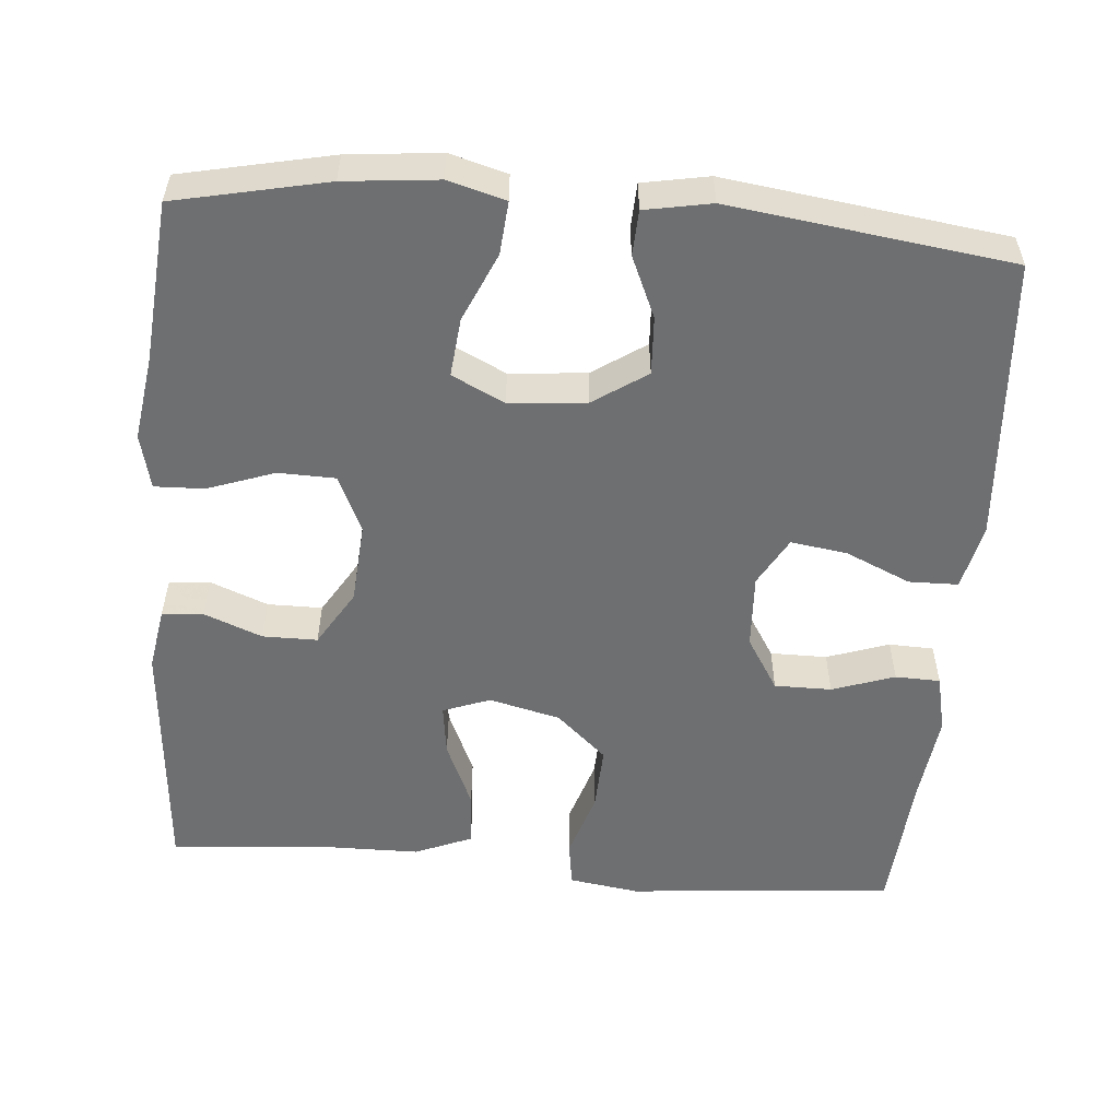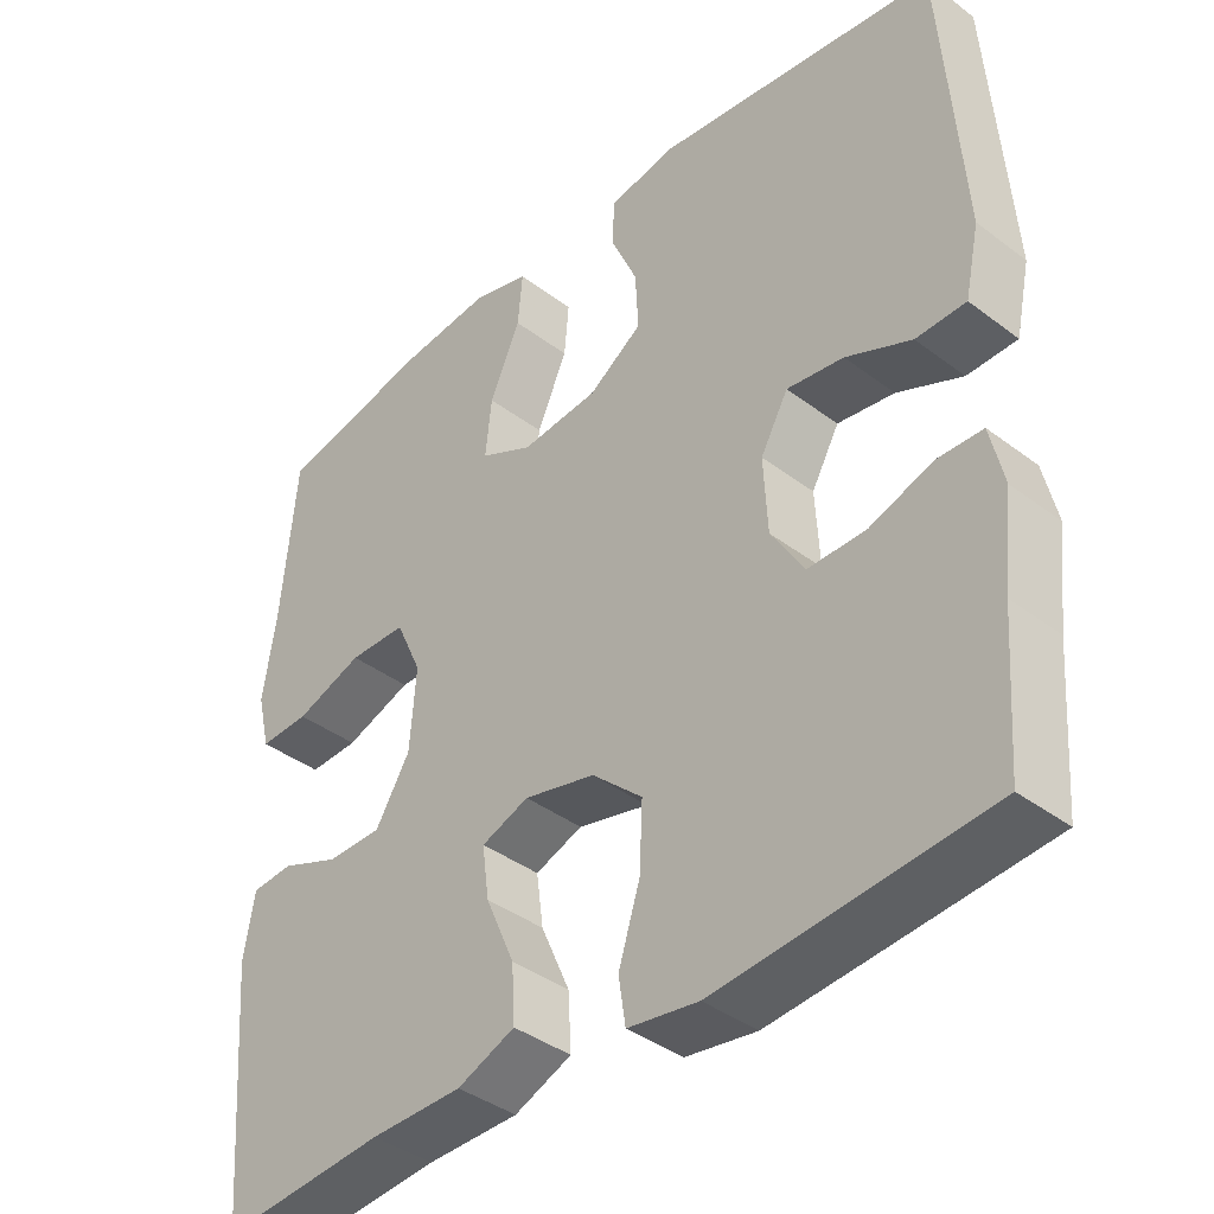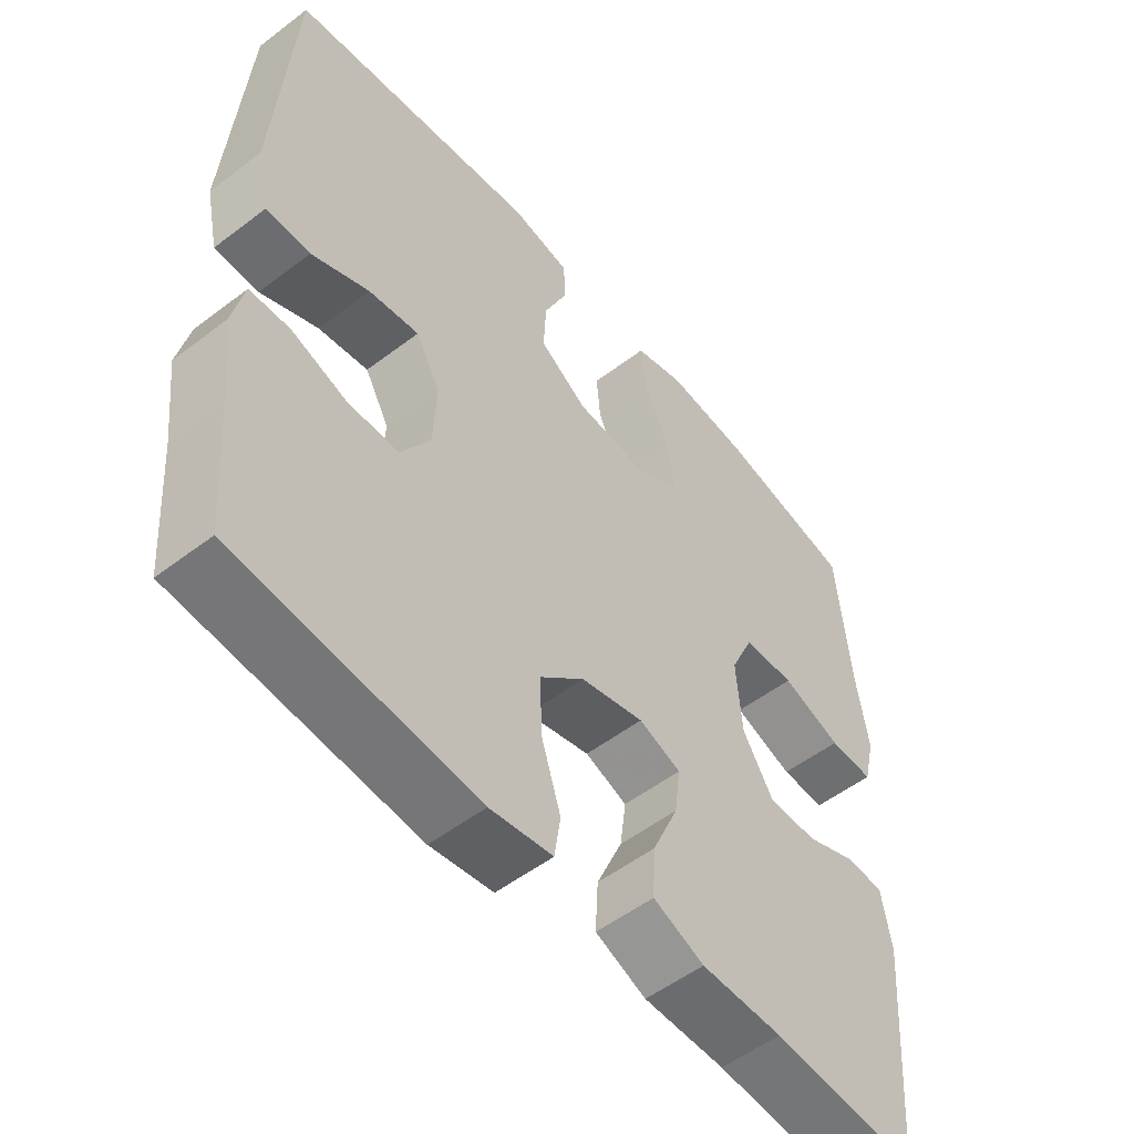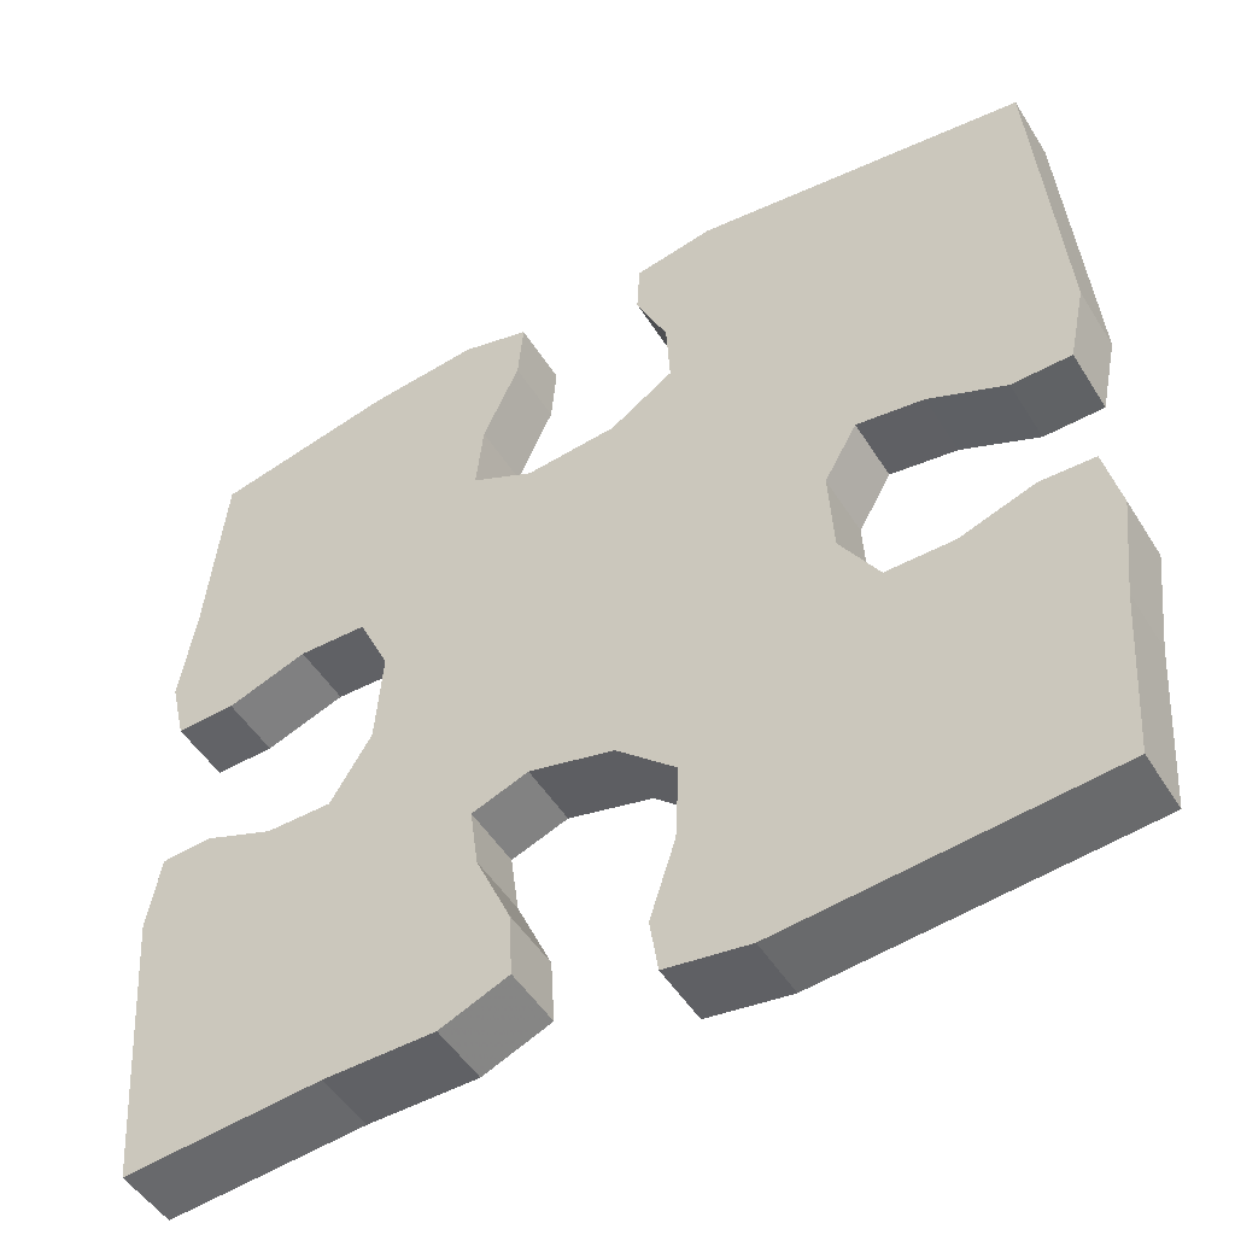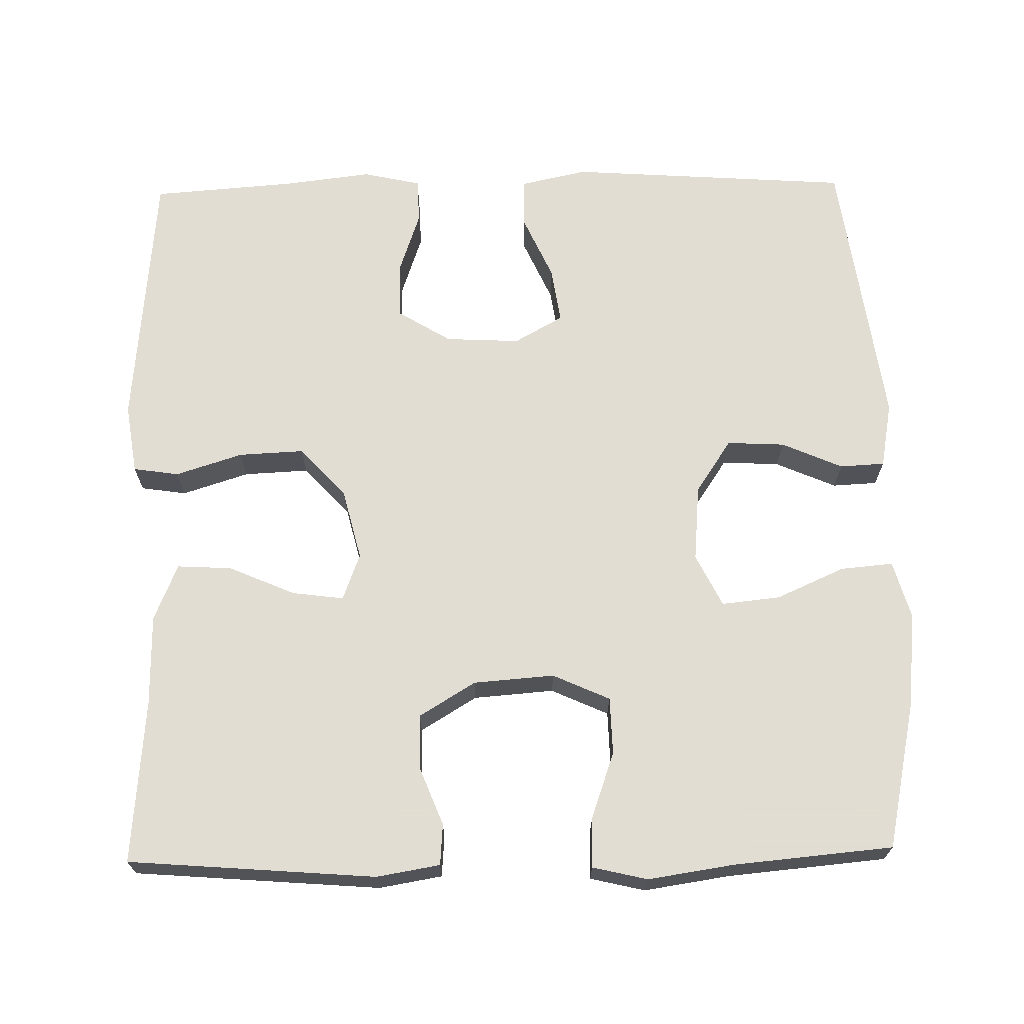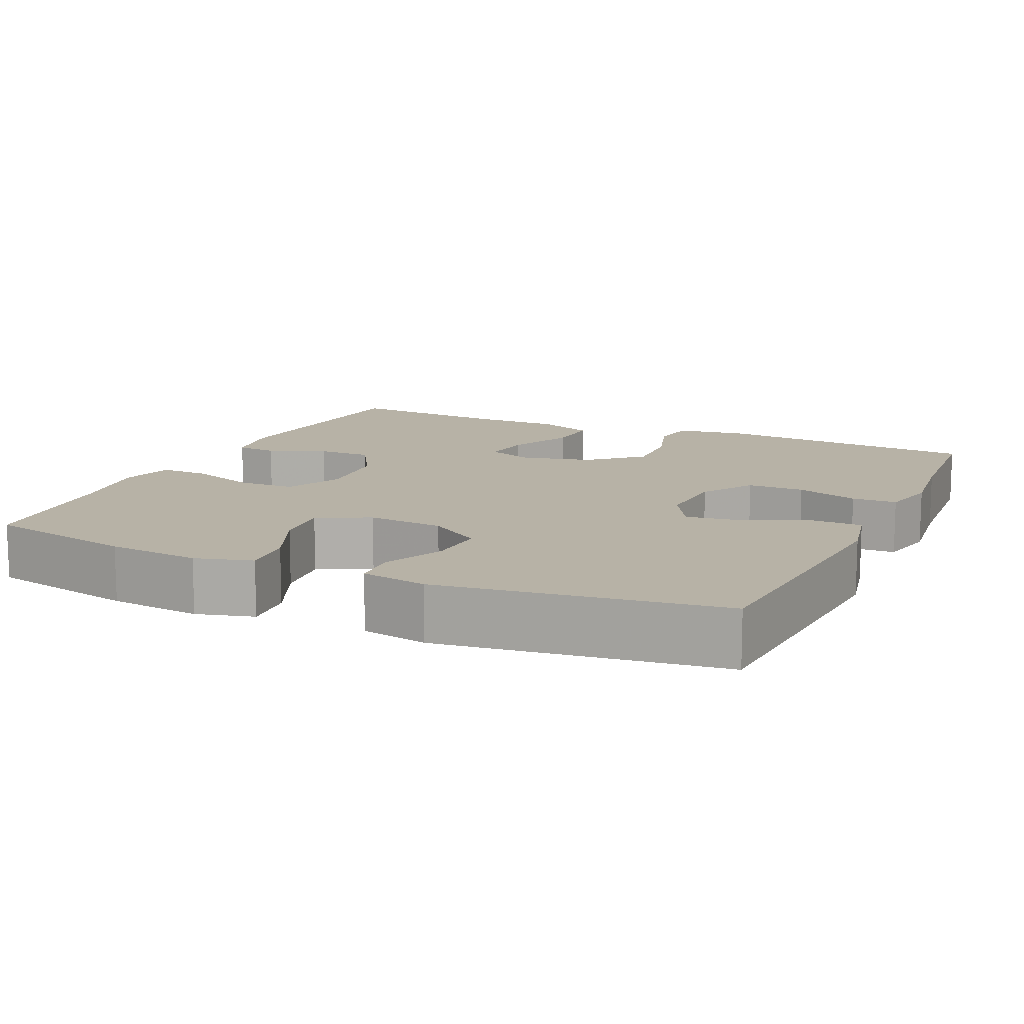
<metadata>
{"format":"obj","ext":"obj","renderer":"f3d","projection":"perspective","resolution":1024,"background":"white","views":[{"elev":-54.5,"azim":-4.7,"up":"+Y"},{"elev":-39.6,"azim":46.9,"up":"+Z"},{"elev":-53.4,"azim":129.2,"up":"+Z"},{"elev":-50.0,"azim":31.0,"up":"+Z"},{"elev":68.1,"azim":-91.1,"up":"+Y"},{"elev":12.4,"azim":24.7,"up":"+Y"}]}
</metadata>
<code>
v -0.5 0.07 -0.5
v -0.526 0.07 -0.175
v -0.512 0.07 -0.092
v -0.458 0.07 -0.088
v -0.382 0.07 -0.118
v -0.31 0.07 -0.118
v -0.265 0.07 -0.044
v -0.257 0.07 0.062
v -0.291 0.07 0.137
v -0.366 0.07 0.139
v -0.454 0.07 0.108
v -0.519 0.07 0.106
v -0.536 0.07 0.178
v -0.519 0.07 0.291
v -0.5 0.07 0.5
v -0.302 0.07 0.542
v -0.18 0.07 0.554
v -0.105 0.07 0.533
v -0.111 0.07 0.464
v -0.151 0.07 0.374
v -0.159 0.07 0.297
v -0.09 0.07 0.263
v 0.011 0.07 0.272
v 0.081 0.07 0.319
v 0.077 0.07 0.395
v 0.042 0.07 0.475
v 0.045 0.07 0.534
v 0.132 0.07 0.55
v 0.5 0.07 0.5
v 0.526 0.07 0.127
v 0.507 0.07 0.039
v 0.442 0.07 0.038
v 0.357 0.07 0.076
v 0.283 0.07 0.087
v 0.247 0.07 0.023
v 0.252 0.07 -0.075
v 0.295 0.07 -0.145
v 0.37 0.07 -0.145
v 0.452 0.07 -0.117
v 0.511 0.07 -0.119
v 0.528 0.07 -0.195
v 0.514 0.07 -0.312
v 0.5 0.07 -0.5
v 0.149 0.07 -0.531
v 0.057 0.07 -0.517
v 0.048 0.07 -0.457
v 0.076 0.07 -0.369
v 0.08 0.07 -0.283
v 0.014 0.07 -0.223
v -0.079 0.07 -0.2
v -0.141 0.07 -0.223
v -0.132 0.07 -0.291
v -0.094 0.07 -0.378
v -0.09 0.07 -0.45
v -0.165 0.07 -0.481
v -0.285 0.07 -0.482
v -0.5 0 -0.5
v -0.526 0 -0.175
v -0.512 0 -0.092
v -0.458 0 -0.088
v -0.382 0 -0.118
v -0.31 0 -0.118
v -0.265 0 -0.044
v -0.257 0 0.062
v -0.291 0 0.137
v -0.366 0 0.139
v -0.454 0 0.108
v -0.519 0 0.106
v -0.536 0 0.178
v -0.519 0 0.291
v -0.5 0 0.5
v -0.302 0 0.542
v -0.18 0 0.554
v -0.105 0 0.533
v -0.111 0 0.464
v -0.151 0 0.374
v -0.159 0 0.297
v -0.09 0 0.263
v 0.011 0 0.272
v 0.081 0 0.319
v 0.077 0 0.395
v 0.042 0 0.475
v 0.045 0 0.534
v 0.132 0 0.55
v 0.5 0 0.5
v 0.526 0 0.127
v 0.507 0 0.039
v 0.442 0 0.038
v 0.357 0 0.076
v 0.283 0 0.087
v 0.247 0 0.023
v 0.252 0 -0.075
v 0.295 0 -0.145
v 0.37 0 -0.145
v 0.452 0 -0.117
v 0.511 0 -0.119
v 0.528 0 -0.195
v 0.514 0 -0.312
v 0.5 0 -0.5
v 0.149 0 -0.531
v 0.057 0 -0.517
v 0.048 0 -0.457
v 0.076 0 -0.369
v 0.08 0 -0.283
v 0.014 0 -0.223
v -0.079 0 -0.2
v -0.141 0 -0.223
v -0.132 0 -0.291
v -0.094 0 -0.378
v -0.09 0 -0.45
v -0.165 0 -0.481
v -0.285 0 -0.482
f 54 55 56
f 53 54 56
f 52 53 56
f 3 4 5
f 2 3 5
f 1 2 5
f 56 1 5
f 52 56 5
f 51 52 5
f 50 51 5 6
f 49 50 6 7
f 45 46 47
f 44 45 47
f 43 44 47
f 42 43 47
f 42 47 48
f 41 42 48
f 40 41 48
f 39 40 48
f 38 39 48
f 37 38 48 49
f 31 32 33
f 30 31 33
f 29 30 33
f 28 29 33
f 27 28 33
f 26 27 33
f 25 26 33
f 24 25 33 34
f 23 24 34 35
f 18 19 20
f 17 18 20
f 16 17 20
f 15 16 20
f 14 15 20
f 14 20 21
f 13 14 21
f 12 13 21
f 11 12 21
f 10 11 21
f 9 10 21 22
f 49 7 8
f 37 49 8
f 36 37 8
f 23 35 36
f 22 23 36
f 9 22 36
f 8 9 36
f 112 111 110
f 112 110 109
f 112 109 108
f 61 60 59
f 61 59 58
f 61 58 57
f 61 57 112
f 61 112 108
f 61 108 107
f 62 61 107 106
f 63 62 106 105
f 103 102 101
f 103 101 100
f 103 100 99
f 103 99 98
f 104 103 98
f 104 98 97
f 104 97 96
f 104 96 95
f 104 95 94
f 105 104 94 93
f 89 88 87
f 89 87 86
f 89 86 85
f 89 85 84
f 89 84 83
f 89 83 82
f 89 82 81
f 90 89 81 80
f 91 90 80 79
f 76 75 74
f 76 74 73
f 76 73 72
f 76 72 71
f 76 71 70
f 77 76 70
f 77 70 69
f 77 69 68
f 77 68 67
f 77 67 66
f 78 77 66 65
f 64 63 105
f 64 105 93
f 64 93 92
f 92 91 79
f 92 79 78
f 92 78 65
f 92 65 64
f 1 57 58 2
f 2 58 59 3
f 3 59 60 4
f 4 60 61 5
f 5 61 62 6
f 6 62 63 7
f 7 63 64 8
f 8 64 65 9
f 9 65 66 10
f 10 66 67 11
f 11 67 68 12
f 12 68 69 13
f 13 69 70 14
f 14 70 71 15
f 15 71 72 16
f 16 72 73 17
f 17 73 74 18
f 18 74 75 19
f 19 75 76 20
f 20 76 77 21
f 21 77 78 22
f 22 78 79 23
f 23 79 80 24
f 24 80 81 25
f 25 81 82 26
f 26 82 83 27
f 27 83 84 28
f 28 84 85 29
f 29 85 86 30
f 30 86 87 31
f 31 87 88 32
f 32 88 89 33
f 33 89 90 34
f 34 90 91 35
f 35 91 92 36
f 36 92 93 37
f 37 93 94 38
f 38 94 95 39
f 39 95 96 40
f 40 96 97 41
f 41 97 98 42
f 42 98 99 43
f 43 99 100 44
f 44 100 101 45
f 45 101 102 46
f 46 102 103 47
f 47 103 104 48
f 48 104 105 49
f 49 105 106 50
f 50 106 107 51
f 51 107 108 52
f 52 108 109 53
f 53 109 110 54
f 54 110 111 55
f 55 111 112 56
f 56 112 57 1

</code>
